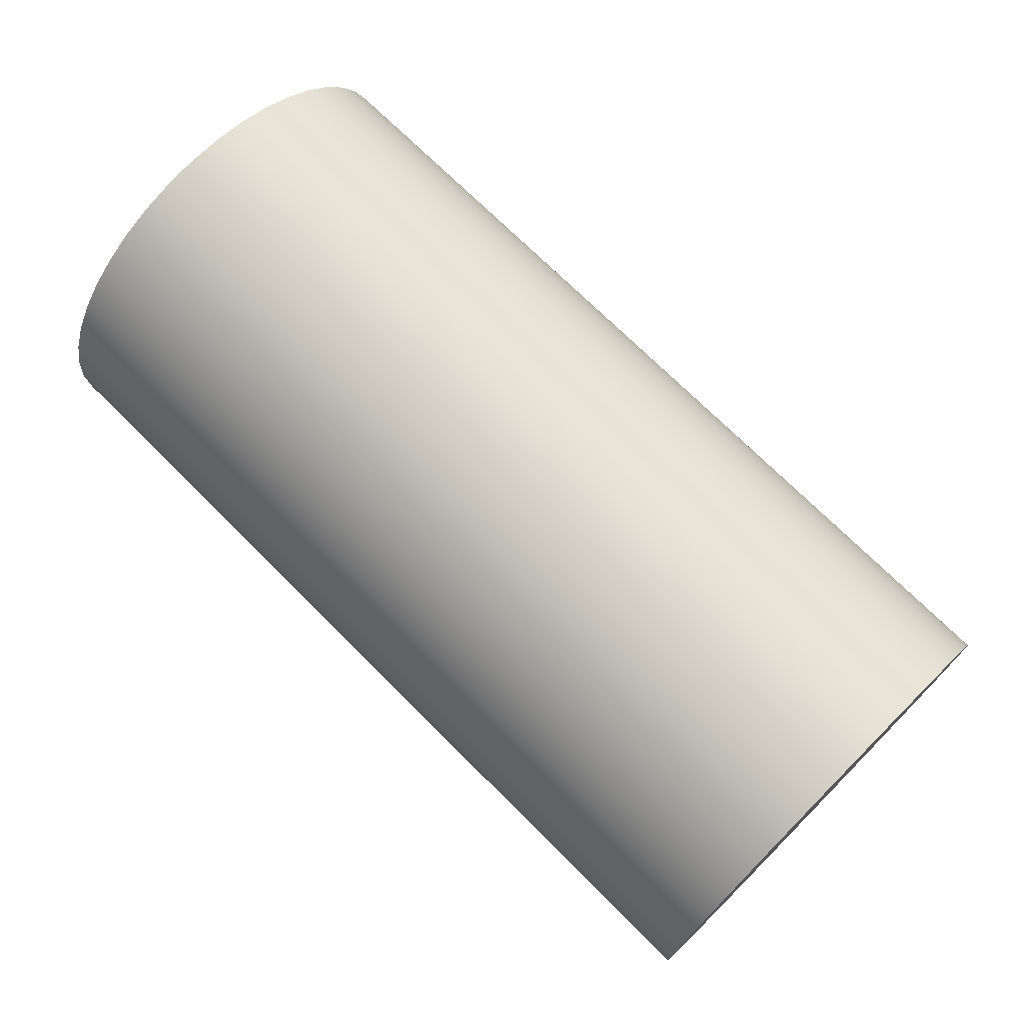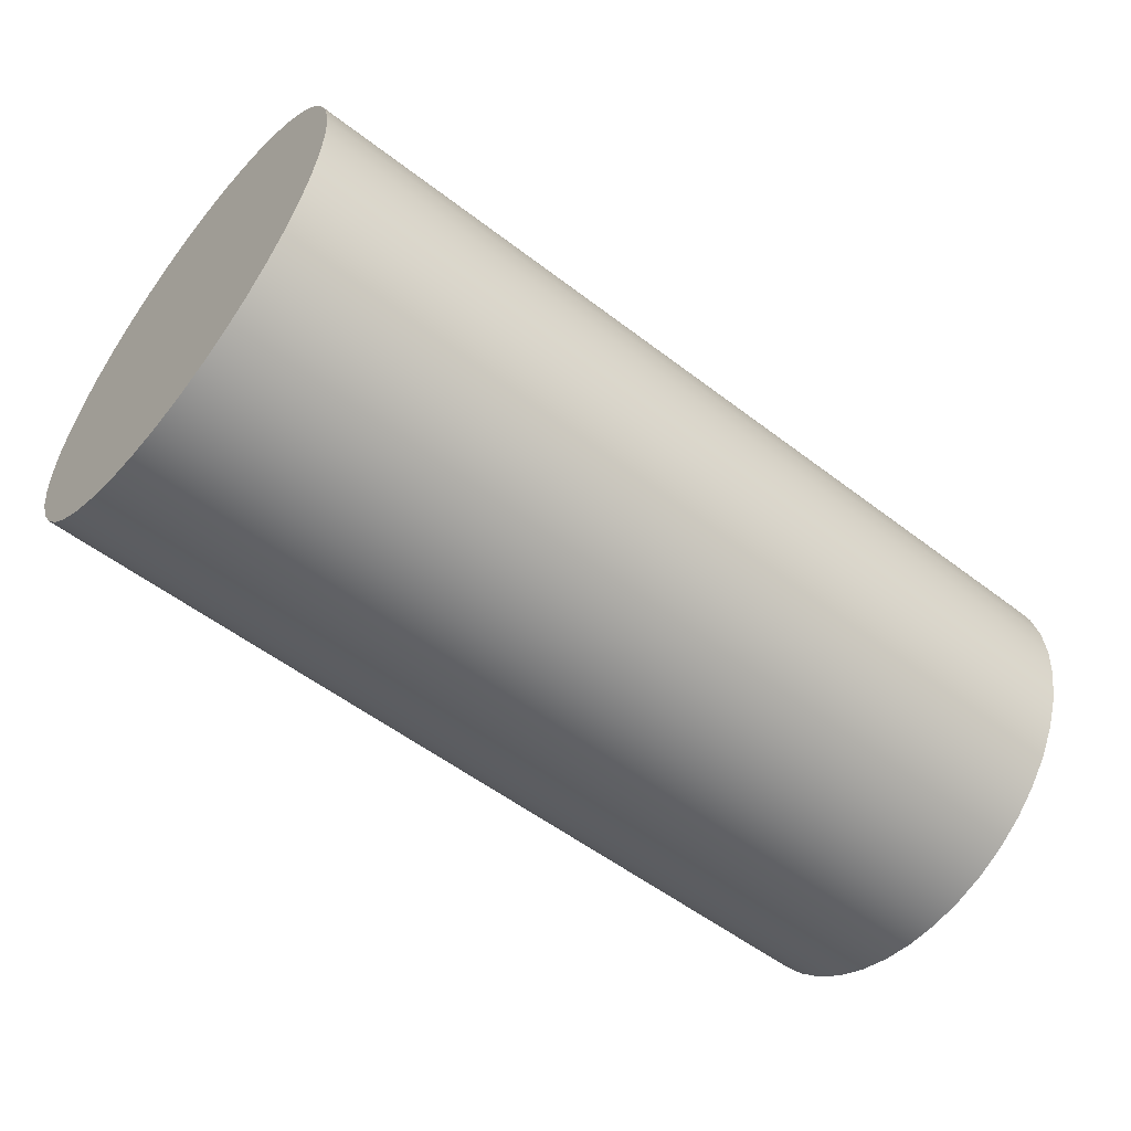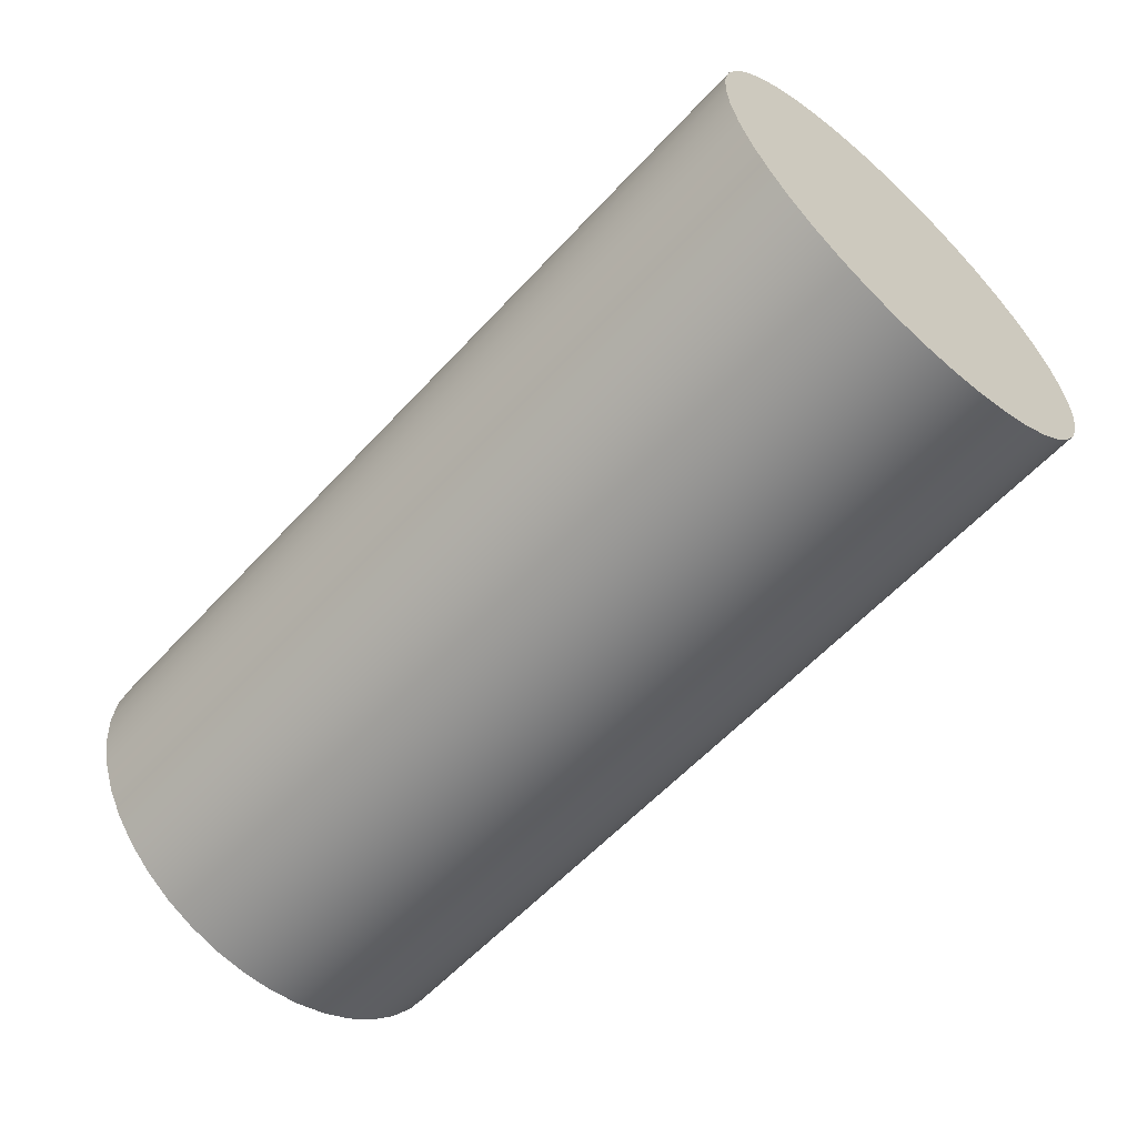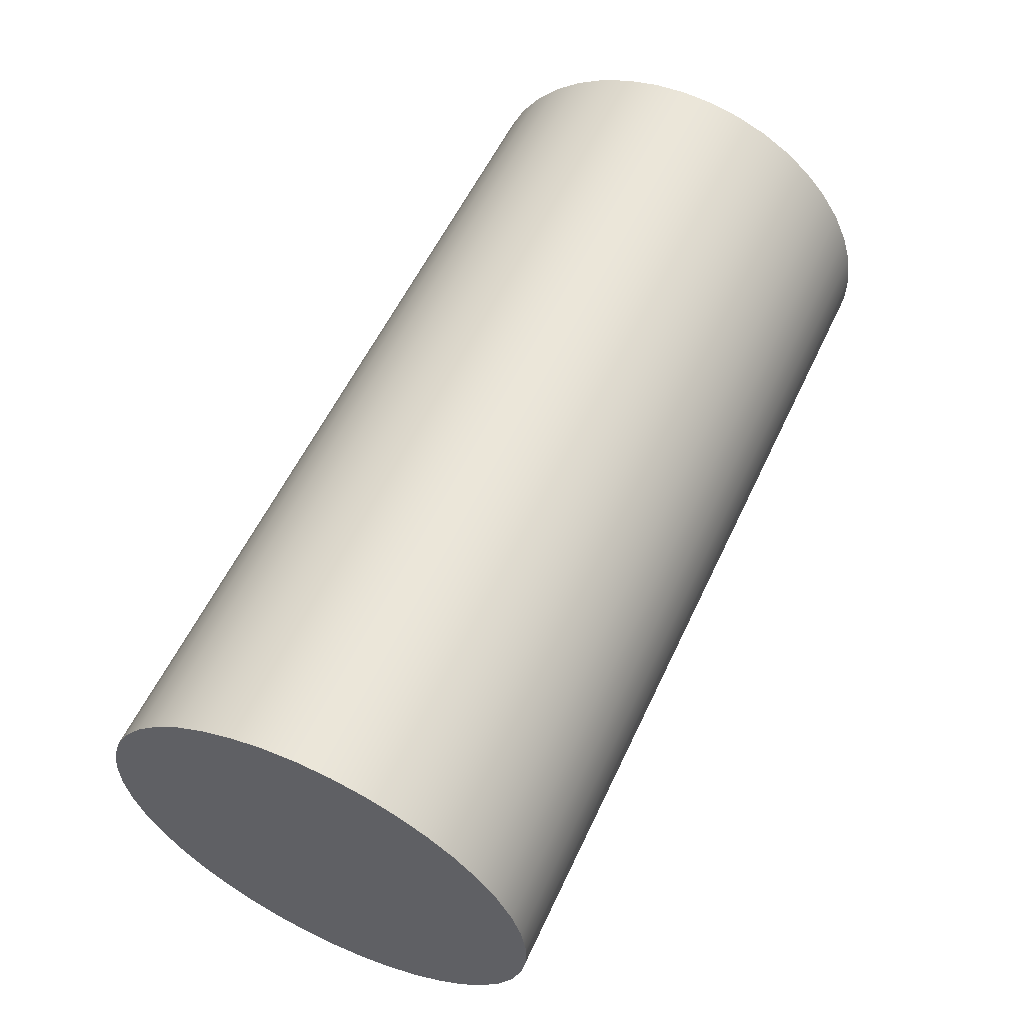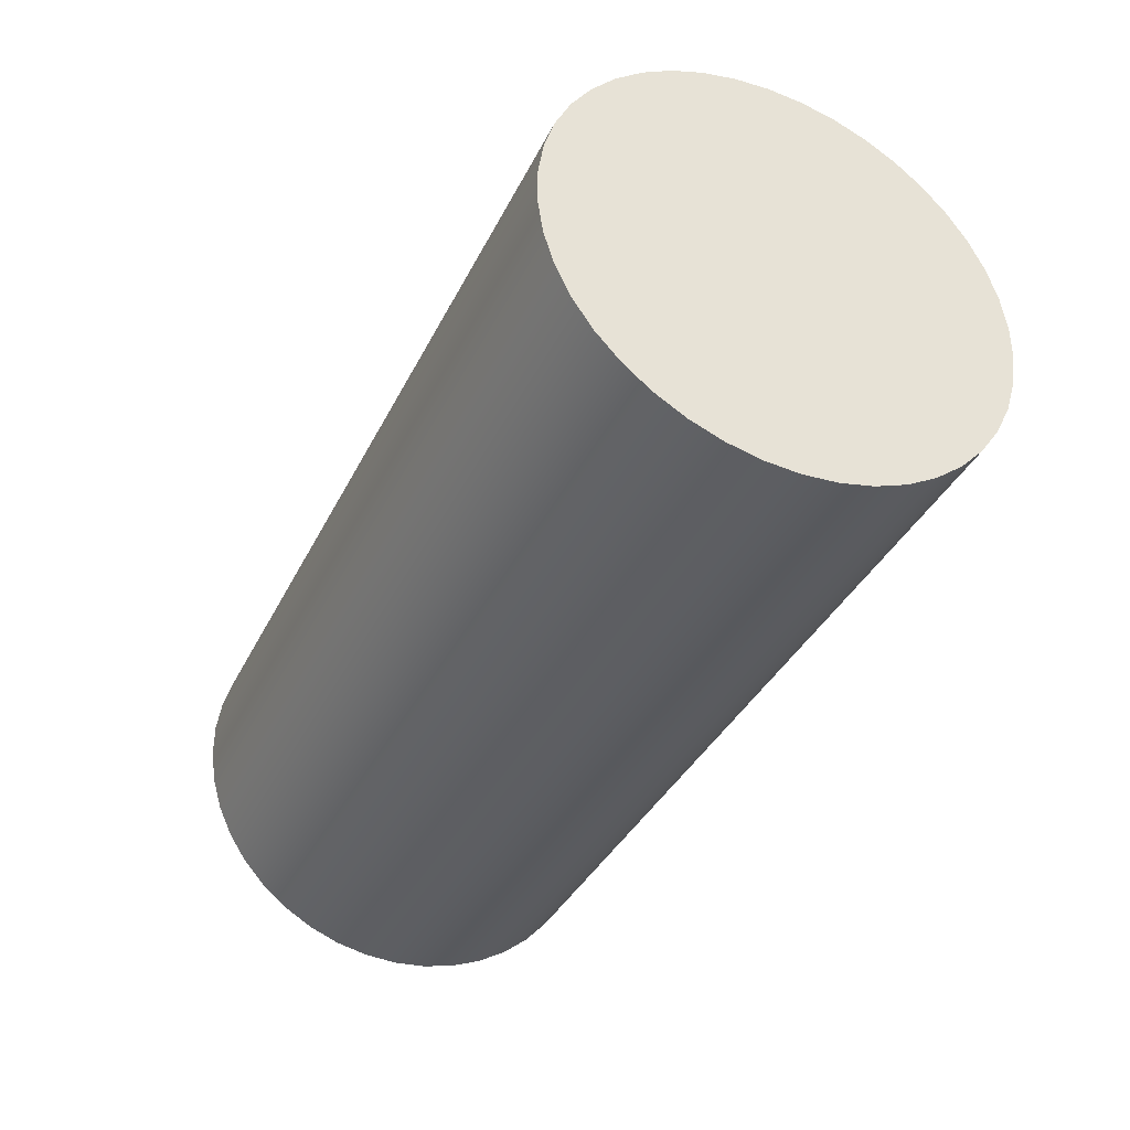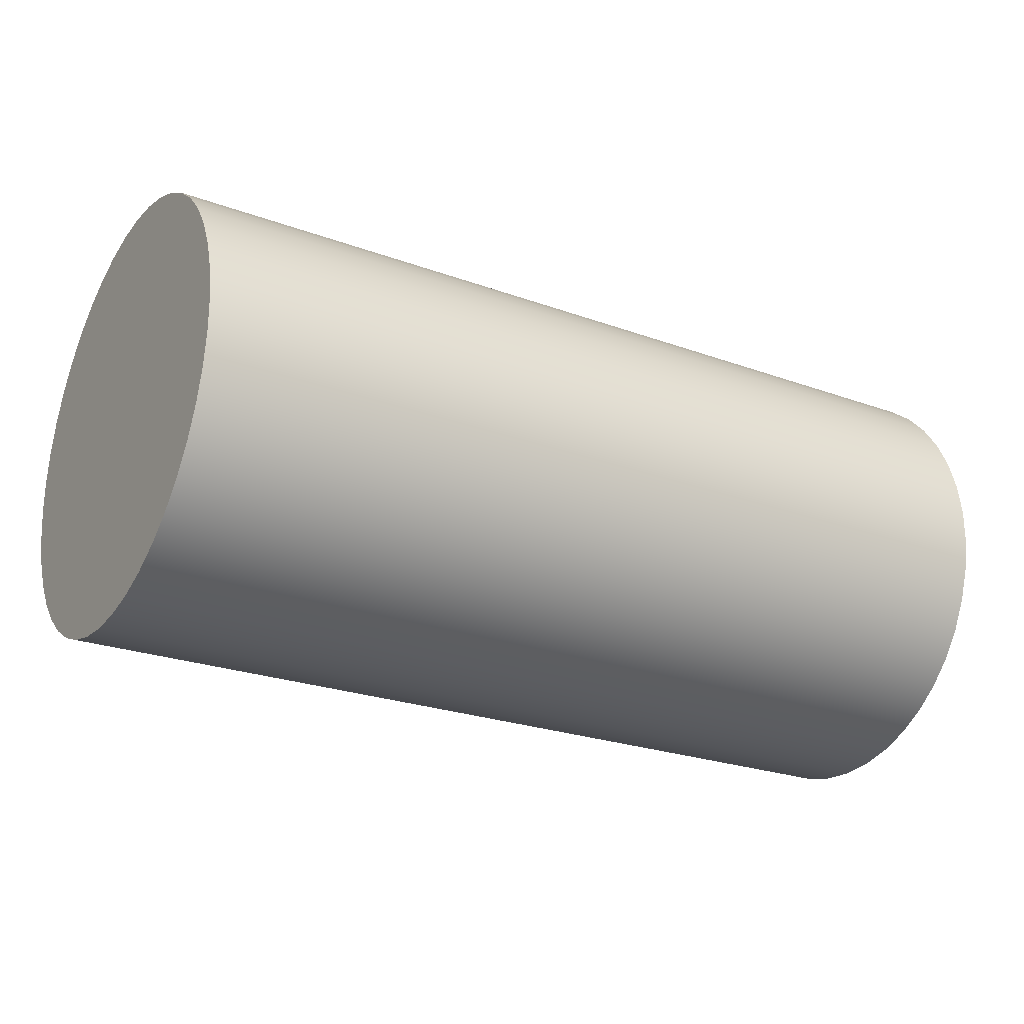
<metadata>
{"format":"obj","ext":"obj","renderer":"f3d","projection":"perspective","resolution":1024,"background":"white","views":[{"elev":72.0,"azim":-135.0,"up":"+Z"},{"elev":-54.6,"azim":140.9,"up":"+Z"},{"elev":-59.2,"azim":-132.3,"up":"+Z"},{"elev":57.1,"azim":-65.0,"up":"+Y"},{"elev":-37.3,"azim":-114.0,"up":"+Y"},{"elev":-24.5,"azim":149.1,"up":"+Y"}]}
</metadata>
<code>
v  0  1.075  0
v  0  1.063  0.1602
v  0  1.027  0.3169
v  0  0.9685  0.4664
v  0  0.8882  0.6056
v  0  0.788  0.7312
v  0  0.6703  0.8405
v  0  0.5375  0.931
v  0  0.3927  1.001
v  0  0.2392  1.048
v  0  0.08033  1.072
v  0 -0.08033  1.072
v  0 -0.2392  1.048
v  0 -0.3927  1.001
v  0 -0.5375  0.931
v  0 -0.6703  0.8405
v  0 -0.788  0.7312
v  0 -0.8882  0.6056
v  0 -0.9685  0.4664
v  0 -1.027  0.3169
v  0 -1.063  0.1602
v  0 -1.075  1.316e-16
v  0 -1.063 -0.1602
v  0 -1.027 -0.3169
v  0 -0.9685 -0.4664
v  0 -0.8882 -0.6056
v  0 -0.788 -0.7312
v  0 -0.6703 -0.8405
v  0 -0.5375 -0.931
v  0 -0.3927 -1.001
v  0 -0.2392 -1.048
v  0 -0.08033 -1.072
v  0  0.08033 -1.072
v  0  0.2392 -1.048
v  0  0.3927 -1.001
v  0  0.5375 -0.931
v  0  0.6703 -0.8405
v  0  0.788 -0.7312
v  0  0.8882 -0.6056
v  0  0.9685 -0.4664
v  0  1.027 -0.3169
v  0  1.063 -0.1602
v  2.15  1.075  0
v  2.15  1.063  0.1602
v  2.15  1.027  0.3169
v  2.15  0.9685  0.4664
v  2.15  0.8882  0.6056
v  2.15  0.788  0.7312
v  2.15  0.6703  0.8405
v  2.15  0.5375  0.931
v  2.15  0.3927  1.001
v  2.15  0.2392  1.048
v  2.15  0.08033  1.072
v  2.15 -0.08033  1.072
v  2.15 -0.2392  1.048
v  2.15 -0.3927  1.001
v  2.15 -0.5375  0.931
v  2.15 -0.6703  0.8405
v  2.15 -0.788  0.7312
v  2.15 -0.8882  0.6056
v  2.15 -0.9685  0.4664
v  2.15 -1.027  0.3169
v  2.15 -1.063  0.1602
v  2.15 -1.075  1.316e-16
v  2.15 -1.063 -0.1602
v  2.15 -1.027 -0.3169
v  2.15 -0.9685 -0.4664
v  2.15 -0.8882 -0.6056
v  2.15 -0.788 -0.7312
v  2.15 -0.6703 -0.8405
v  2.15 -0.5375 -0.931
v  2.15 -0.3927 -1.001
v  2.15 -0.2392 -1.048
v  2.15 -0.08033 -1.072
v  2.15  0.08033 -1.072
v  2.15  0.2392 -1.048
v  2.15  0.3927 -1.001
v  2.15  0.5375 -0.931
v  2.15  0.6703 -0.8405
v  2.15  0.788 -0.7312
v  2.15  0.8882 -0.6056
v  2.15  0.9685 -0.4664
v  2.15  1.027 -0.3169
v  2.15  1.063 -0.1602
v  4.3  1.075  0
v  4.3  1.063  0.1602
v  4.3  1.027  0.3169
v  4.3  0.9685  0.4664
v  4.3  0.8882  0.6056
v  4.3  0.788  0.7312
v  4.3  0.6703  0.8405
v  4.3  0.5375  0.931
v  4.3  0.3927  1.001
v  4.3  0.2392  1.048
v  4.3  0.08033  1.072
v  4.3 -0.08033  1.072
v  4.3 -0.2392  1.048
v  4.3 -0.3927  1.001
v  4.3 -0.5375  0.931
v  4.3 -0.6703  0.8405
v  4.3 -0.788  0.7312
v  4.3 -0.8882  0.6056
v  4.3 -0.9685  0.4664
v  4.3 -1.027  0.3169
v  4.3 -1.063  0.1602
v  4.3 -1.075  1.316e-16
v  4.3 -1.063 -0.1602
v  4.3 -1.027 -0.3169
v  4.3 -0.9685 -0.4664
v  4.3 -0.8882 -0.6056
v  4.3 -0.788 -0.7312
v  4.3 -0.6703 -0.8405
v  4.3 -0.5375 -0.931
v  4.3 -0.3927 -1.001
v  4.3 -0.2392 -1.048
v  4.3 -0.08033 -1.072
v  4.3  0.08033 -1.072
v  4.3  0.2392 -1.048
v  4.3  0.3927 -1.001
v  4.3  0.5375 -0.931
v  4.3  0.6703 -0.8405
v  4.3  0.788 -0.7312
v  4.3  0.8882 -0.6056
v  4.3  0.9685 -0.4664
v  4.3  1.027 -0.3169
v  4.3  1.063 -0.1602
v  0  1.075  0
v  0  1.063  0.1602
v  0  1.027  0.3169
v  0  0.9685  0.4664
v  0  0.8882  0.6056
v  0  0.788  0.7312
v  0  0.6703  0.8405
v  0  0.5375  0.931
v  0  0.3927  1.001
v  0  0.2392  1.048
v  0  0.08033  1.072
v  0 -0.08033  1.072
v  0 -0.2392  1.048
v  0 -0.3927  1.001
v  0 -0.5375  0.931
v  0 -0.6703  0.8405
v  0 -0.788  0.7312
v  0 -0.8882  0.6056
v  0 -0.9685  0.4664
v  0 -1.027  0.3169
v  0 -1.063  0.1602
v  0 -1.075  1.316e-16
v  0 -1.063 -0.1602
v  0 -1.027 -0.3169
v  0 -0.9685 -0.4664
v  0 -0.8882 -0.6056
v  0 -0.788 -0.7312
v  0 -0.6703 -0.8405
v  0 -0.5375 -0.931
v  0 -0.3927 -1.001
v  0 -0.2392 -1.048
v  0 -0.08033 -1.072
v  0  0.08033 -1.072
v  0  0.2392 -1.048
v  0  0.3927 -1.001
v  0  0.5375 -0.931
v  0  0.6703 -0.8405
v  0  0.788 -0.7312
v  0  0.8882 -0.6056
v  0  0.9685 -0.4664
v  0  1.027 -0.3169
v  0  1.063 -0.1602
v  0  0  0
v  4.3  1.075  0
v  4.3  1.063  0.1602
v  4.3  1.027  0.3169
v  4.3  0.9685  0.4664
v  4.3  0.8882  0.6056
v  4.3  0.788  0.7312
v  4.3  0.6703  0.8405
v  4.3  0.5375  0.931
v  4.3  0.3927  1.001
v  4.3  0.2392  1.048
v  4.3  0.08033  1.072
v  4.3 -0.08033  1.072
v  4.3 -0.2392  1.048
v  4.3 -0.3927  1.001
v  4.3 -0.5375  0.931
v  4.3 -0.6703  0.8405
v  4.3 -0.788  0.7312
v  4.3 -0.8882  0.6056
v  4.3 -0.9685  0.4664
v  4.3 -1.027  0.3169
v  4.3 -1.063  0.1602
v  4.3 -1.075  1.316e-16
v  4.3 -1.063 -0.1602
v  4.3 -1.027 -0.3169
v  4.3 -0.9685 -0.4664
v  4.3 -0.8882 -0.6056
v  4.3 -0.788 -0.7312
v  4.3 -0.6703 -0.8405
v  4.3 -0.5375 -0.931
v  4.3 -0.3927 -1.001
v  4.3 -0.2392 -1.048
v  4.3 -0.08033 -1.072
v  4.3  0.08033 -1.072
v  4.3  0.2392 -1.048
v  4.3  0.3927 -1.001
v  4.3  0.5375 -0.931
v  4.3  0.6703 -0.8405
v  4.3  0.788 -0.7312
v  4.3  0.8882 -0.6056
v  4.3  0.9685 -0.4664
v  4.3  1.027 -0.3169
v  4.3  1.063 -0.1602
v  4.3  0  0
g g_Equipment_Mat
f 1 2 43
f 43 2 44
f 2 3 44
f 44 3 45
f 3 4 45
f 45 4 46
f 4 5 46
f 46 5 47
f 5 6 47
f 47 6 48
f 6 7 48
f 48 7 49
f 7 8 49
f 49 8 50
f 8 9 50
f 50 9 51
f 9 10 51
f 51 10 52
f 10 11 52
f 52 11 53
f 11 12 53
f 53 12 54
f 12 13 54
f 54 13 55
f 13 14 55
f 55 14 56
f 14 15 56
f 56 15 57
f 15 16 57
f 57 16 58
f 16 17 58
f 58 17 59
f 17 18 59
f 59 18 60
f 18 19 60
f 60 19 61
f 19 20 61
f 61 20 62
f 20 21 62
f 62 21 63
f 21 22 63
f 63 22 64
f 22 23 64
f 64 23 65
f 23 24 65
f 65 24 66
f 24 25 66
f 66 25 67
f 25 26 67
f 67 26 68
f 26 27 68
f 68 27 69
f 27 28 69
f 69 28 70
f 28 29 70
f 70 29 71
f 29 30 71
f 71 30 72
f 30 31 72
f 72 31 73
f 31 32 73
f 73 32 74
f 32 33 74
f 74 33 75
f 33 34 75
f 75 34 76
f 34 35 76
f 76 35 77
f 35 36 77
f 77 36 78
f 36 37 78
f 78 37 79
f 37 38 79
f 79 38 80
f 38 39 80
f 80 39 81
f 39 40 81
f 81 40 82
f 40 41 82
f 82 41 83
f 41 42 83
f 83 42 84
f 42 1 84
f 84 1 43
f 43 44 85
f 85 44 86
f 44 45 86
f 86 45 87
f 45 46 87
f 87 46 88
f 46 47 88
f 88 47 89
f 47 48 89
f 89 48 90
f 48 49 90
f 90 49 91
f 49 50 91
f 91 50 92
f 50 51 92
f 92 51 93
f 51 52 93
f 93 52 94
f 52 53 94
f 94 53 95
f 53 54 95
f 95 54 96
f 54 55 96
f 96 55 97
f 55 56 97
f 97 56 98
f 56 57 98
f 98 57 99
f 57 58 99
f 99 58 100
f 58 59 100
f 100 59 101
f 59 60 101
f 101 60 102
f 60 61 102
f 102 61 103
f 61 62 103
f 103 62 104
f 62 63 104
f 104 63 105
f 63 64 105
f 105 64 106
f 64 65 106
f 106 65 107
f 65 66 107
f 107 66 108
f 66 67 108
f 108 67 109
f 67 68 109
f 109 68 110
f 68 69 110
f 110 69 111
f 69 70 111
f 111 70 112
f 70 71 112
f 112 71 113
f 71 72 113
f 113 72 114
f 72 73 114
f 114 73 115
f 73 74 115
f 115 74 116
f 74 75 116
f 116 75 117
f 75 76 117
f 117 76 118
f 76 77 118
f 118 77 119
f 77 78 119
f 119 78 120
f 78 79 120
f 120 79 121
f 79 80 121
f 121 80 122
f 80 81 122
f 122 81 123
f 81 82 123
f 123 82 124
f 82 83 124
f 124 83 125
f 83 84 125
f 125 84 126
f 84 43 126
f 126 43 85
f 127 169 128
f 128 169 129
f 129 169 130
f 130 169 131
f 131 169 132
f 132 169 133
f 133 169 134
f 134 169 135
f 135 169 136
f 136 169 137
f 137 169 138
f 138 169 139
f 139 169 140
f 140 169 141
f 141 169 142
f 142 169 143
f 143 169 144
f 144 169 145
f 145 169 146
f 146 169 147
f 147 169 148
f 148 169 149
f 149 169 150
f 150 169 151
f 151 169 152
f 152 169 153
f 153 169 154
f 154 169 155
f 155 169 156
f 156 169 157
f 157 169 158
f 158 169 159
f 159 169 160
f 160 169 161
f 161 169 162
f 162 169 163
f 163 169 164
f 164 169 165
f 165 169 166
f 166 169 167
f 167 169 168
f 168 169 127
f 170 171 212
f 171 172 212
f 172 173 212
f 173 174 212
f 174 175 212
f 175 176 212
f 176 177 212
f 177 178 212
f 178 179 212
f 179 180 212
f 180 181 212
f 181 182 212
f 182 183 212
f 183 184 212
f 184 185 212
f 185 186 212
f 186 187 212
f 187 188 212
f 188 189 212
f 189 190 212
f 190 191 212
f 191 192 212
f 192 193 212
f 193 194 212
f 194 195 212
f 195 196 212
f 196 197 212
f 197 198 212
f 198 199 212
f 199 200 212
f 200 201 212
f 201 202 212
f 202 203 212
f 203 204 212
f 204 205 212
f 205 206 212
f 206 207 212
f 207 208 212
f 208 209 212
f 209 210 212
f 210 211 212
f 211 170 212

</code>
